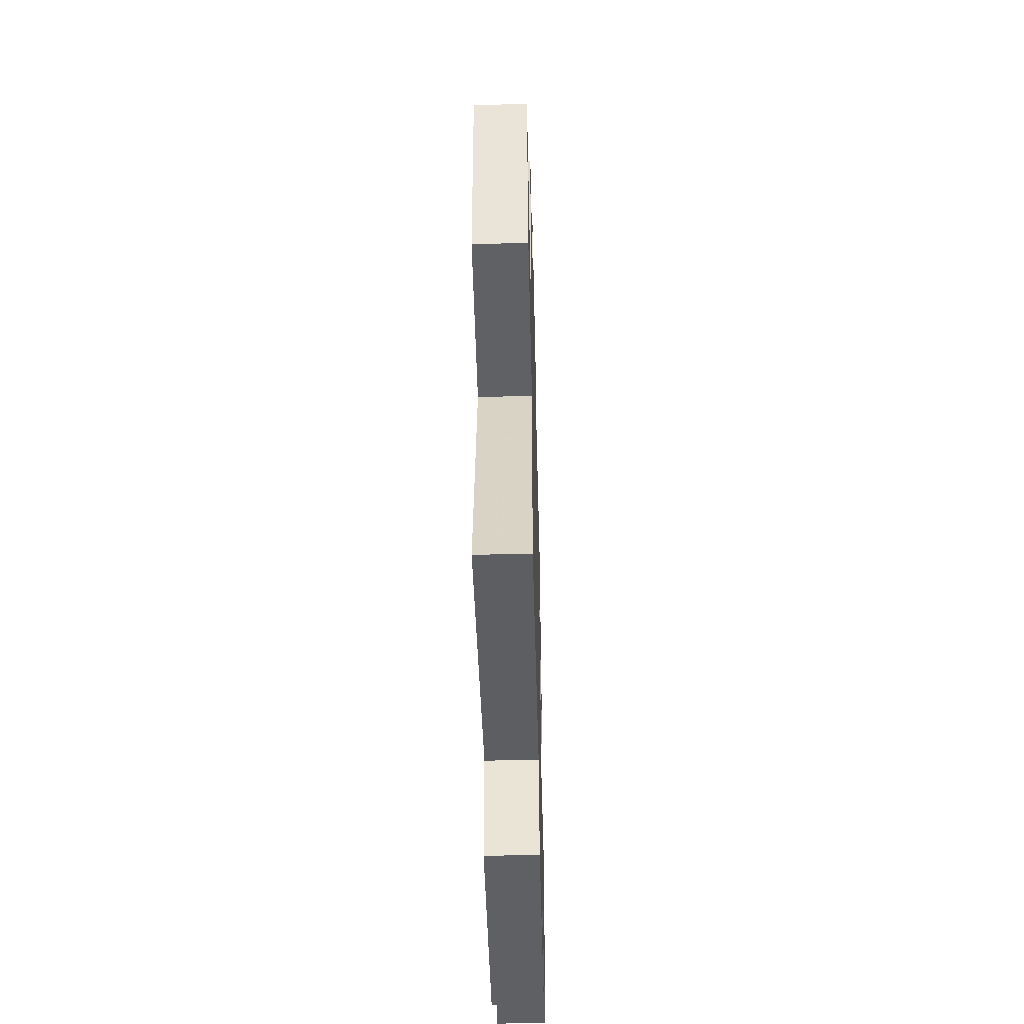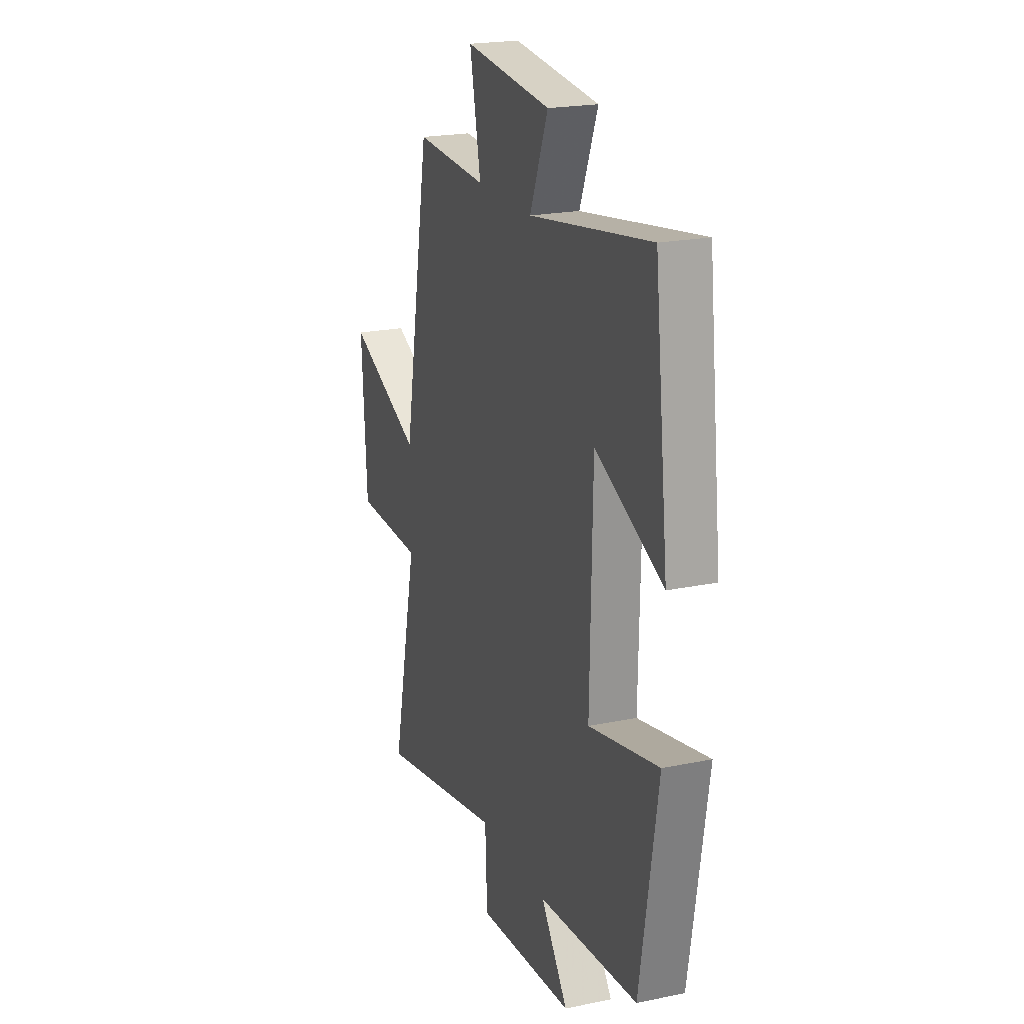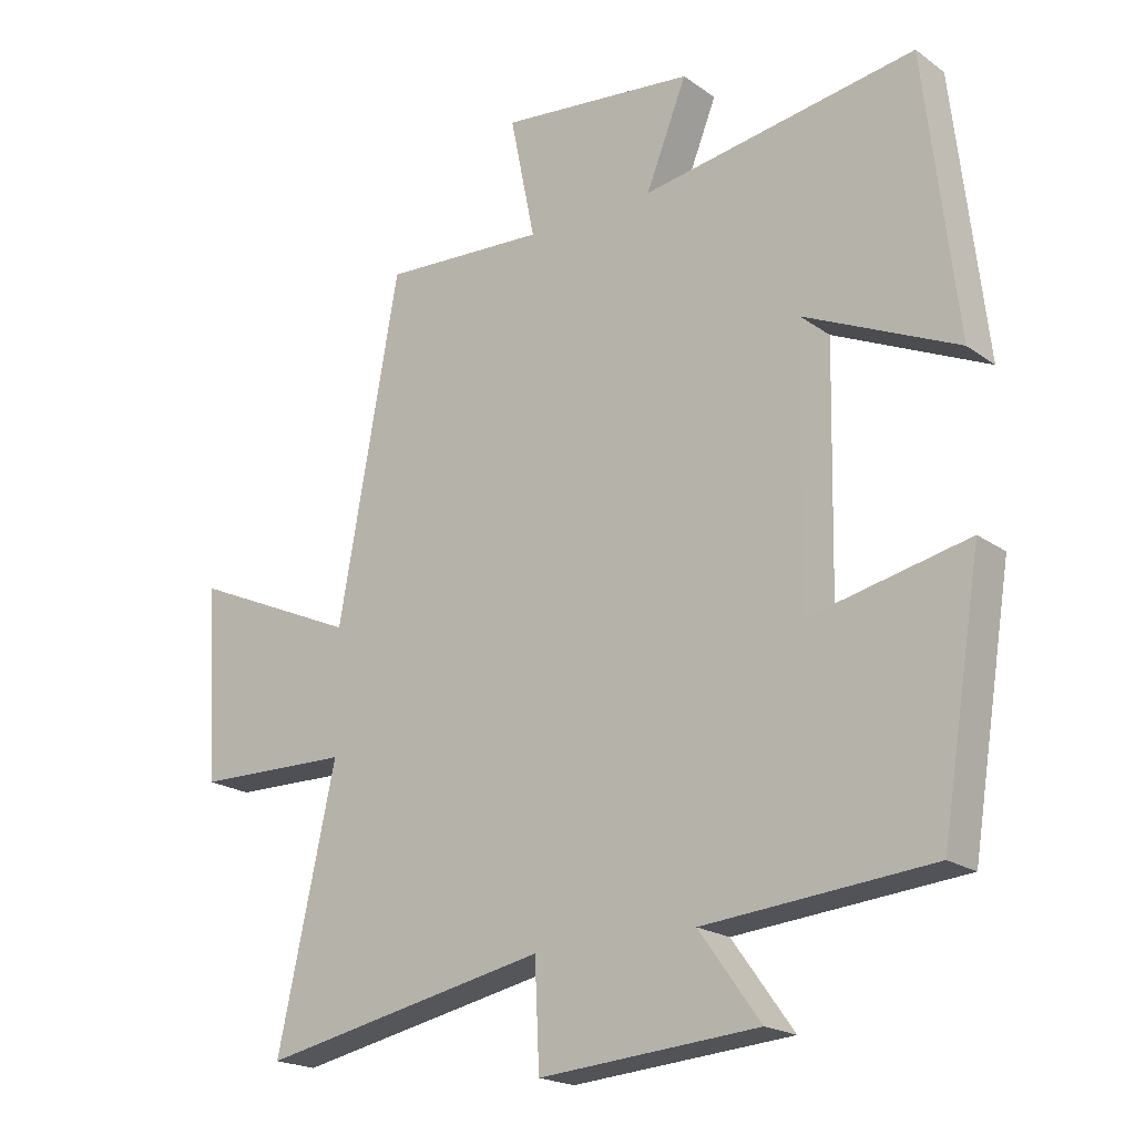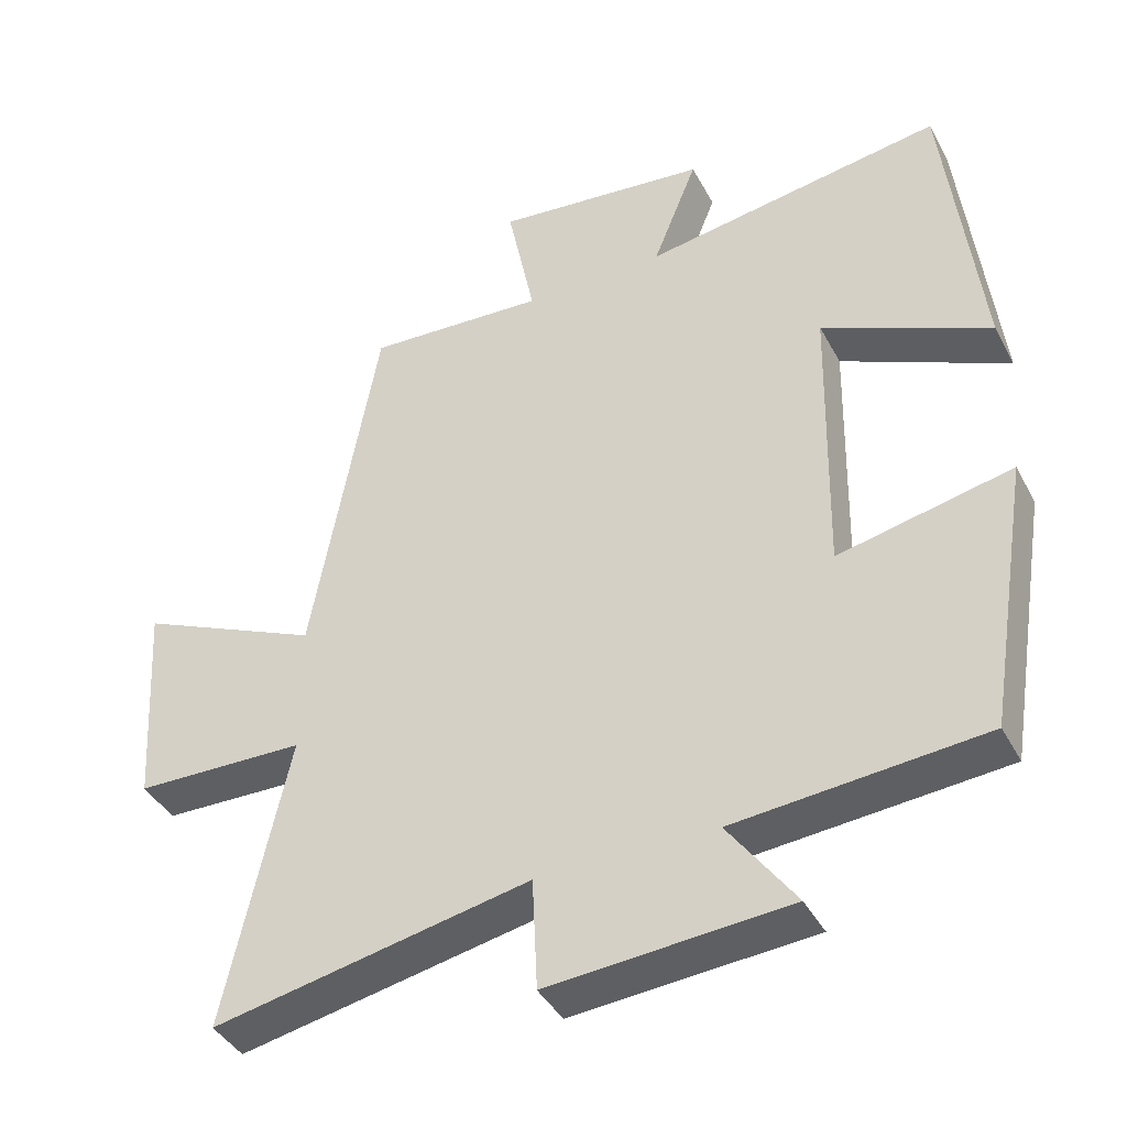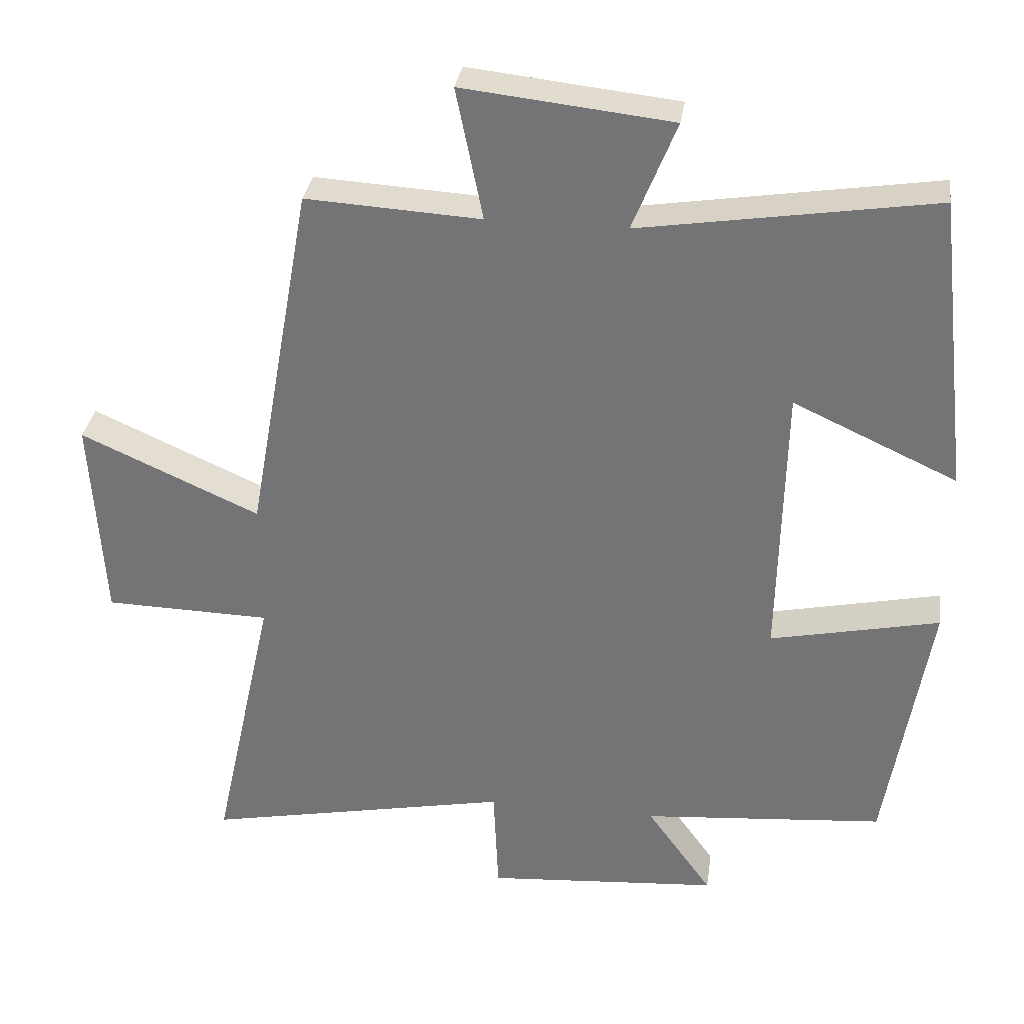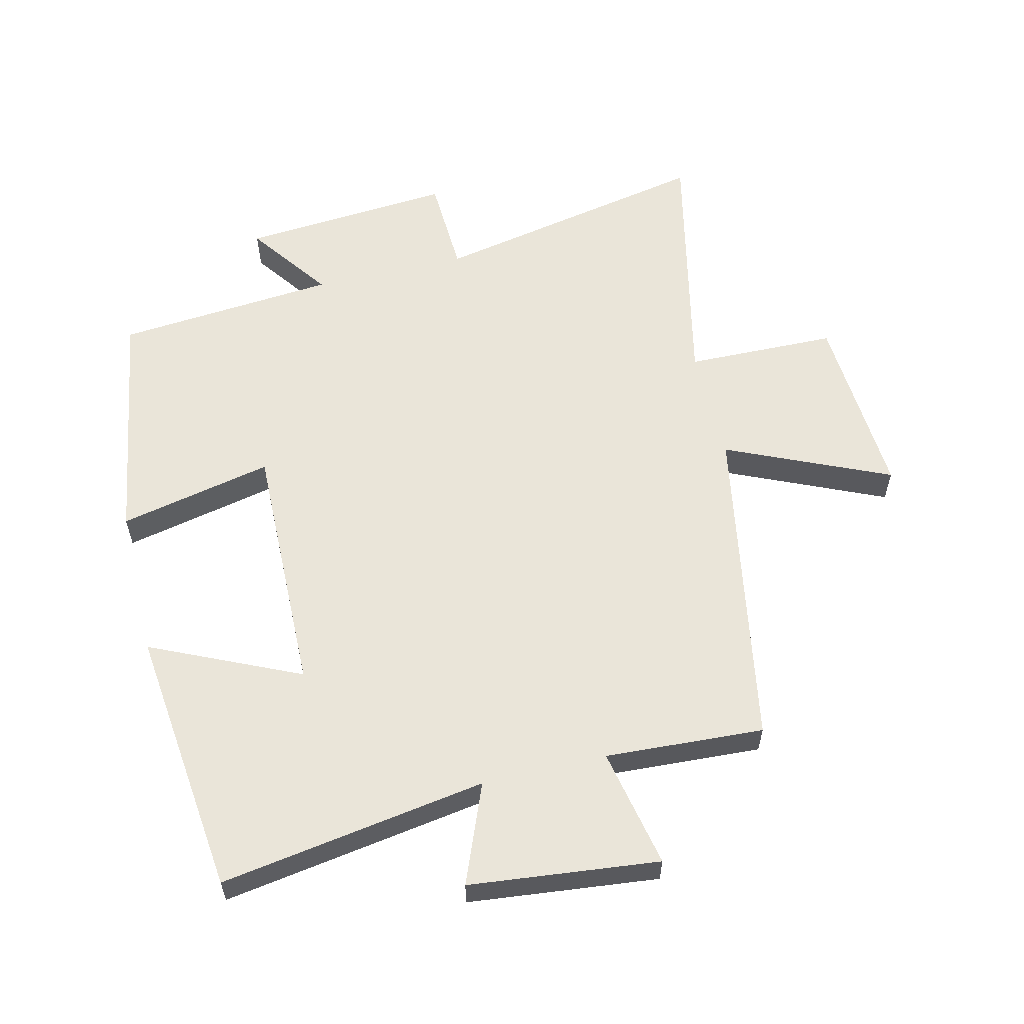
<metadata>
{"format":"obj","ext":"obj","renderer":"f3d","projection":"perspective","resolution":1024,"background":"white","views":[{"elev":-49.0,"azim":91.4,"up":"+Z"},{"elev":21.1,"azim":-110.4,"up":"+Z"},{"elev":-20.0,"azim":-142.1,"up":"+Z"},{"elev":-40.8,"azim":-154.0,"up":"+Z"},{"elev":32.5,"azim":-171.8,"up":"+Z"},{"elev":58.5,"azim":-13.5,"up":"+Y"}]}
</metadata>
<code>
v 0.408 0.07 0.514
v 0.5 0.07 0.001
v 0.754 0.07 0.114
v 0.736 0.07 -0.18
v 0.5 0.07 -0.185
v 0.588 0.07 -0.588
v 0.151 0.07 -0.5
v 0.144 0.07 -0.655
v -0.188 0.07 -0.629
v -0.095 0.07 -0.5
v -0.439 0.07 -0.47
v -0.5 0.07 -0.094
v -0.26 0.07 -0.146
v -0.268 0.07 0.252
v -0.5 0.07 0.146
v -0.452 0.07 0.566
v -0.036 0.07 0.5
v -0.098 0.07 0.655
v 0.198 0.07 0.687
v 0.16 0.07 0.5
v 0.408 0 0.514
v 0.5 0 0.001
v 0.754 0 0.114
v 0.736 0 -0.18
v 0.5 0 -0.185
v 0.588 0 -0.588
v 0.151 0 -0.5
v 0.144 0 -0.655
v -0.188 0 -0.629
v -0.095 0 -0.5
v -0.439 0 -0.47
v -0.5 0 -0.094
v -0.26 0 -0.146
v -0.268 0 0.252
v -0.5 0 0.146
v -0.452 0 0.566
v -0.036 0 0.5
v -0.098 0 0.655
v 0.198 0 0.687
v 0.16 0 0.5
f 17 18 19 20
f 14 15 16 17
f 13 14 17 20
f 10 11 12 13
f 20 1 2
f 13 20 2
f 10 13 2
f 7 8 9 10
f 5 6 7
f 10 2 3
f 7 10 3
f 5 7 3
f 3 4 5
f 40 39 38 37
f 37 36 35 34
f 40 37 34 33
f 33 32 31 30
f 22 21 40
f 22 40 33
f 22 33 30
f 30 29 28 27
f 27 26 25
f 23 22 30
f 23 30 27
f 23 27 25
f 25 24 23
f 1 21 22 2
f 2 22 23 3
f 3 23 24 4
f 4 24 25 5
f 5 25 26 6
f 6 26 27 7
f 7 27 28 8
f 8 28 29 9
f 9 29 30 10
f 10 30 31 11
f 11 31 32 12
f 12 32 33 13
f 13 33 34 14
f 14 34 35 15
f 15 35 36 16
f 16 36 37 17
f 17 37 38 18
f 18 38 39 19
f 19 39 40 20
f 20 40 21 1

</code>
